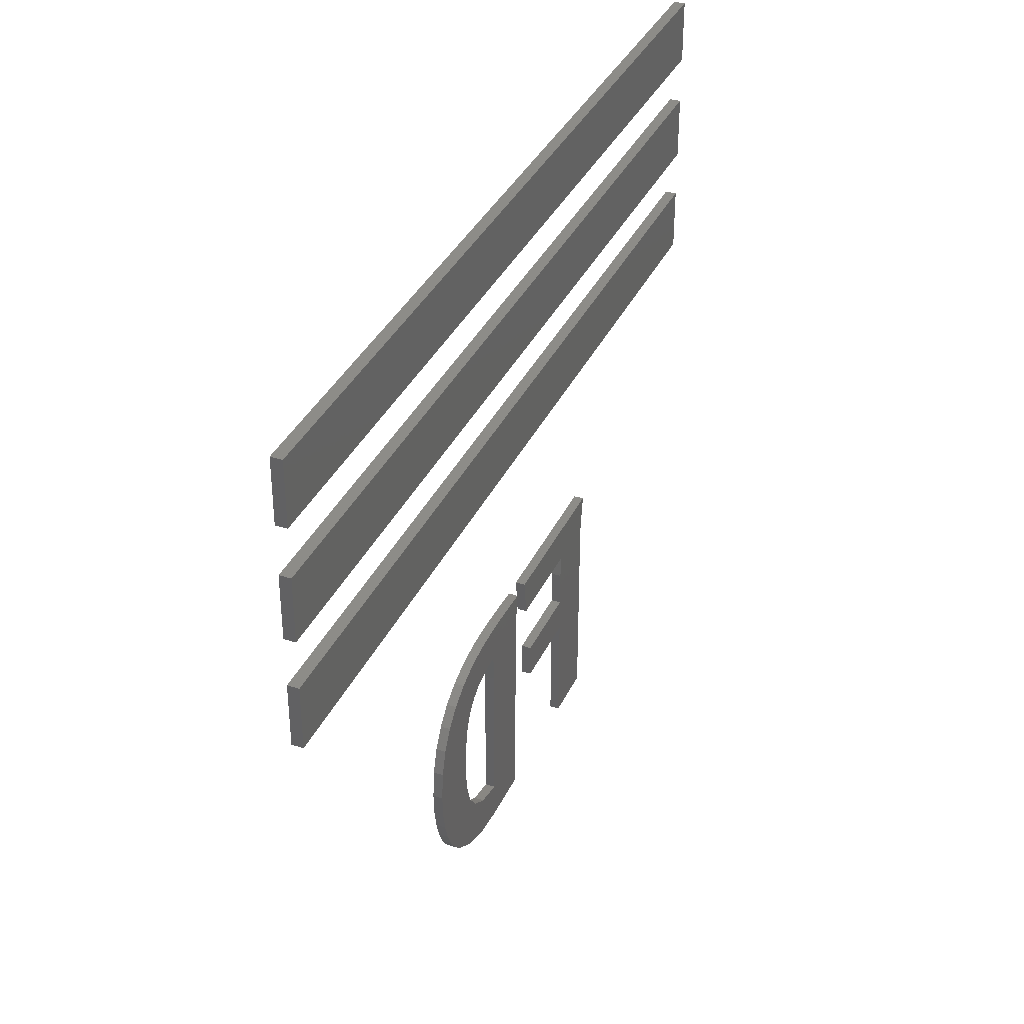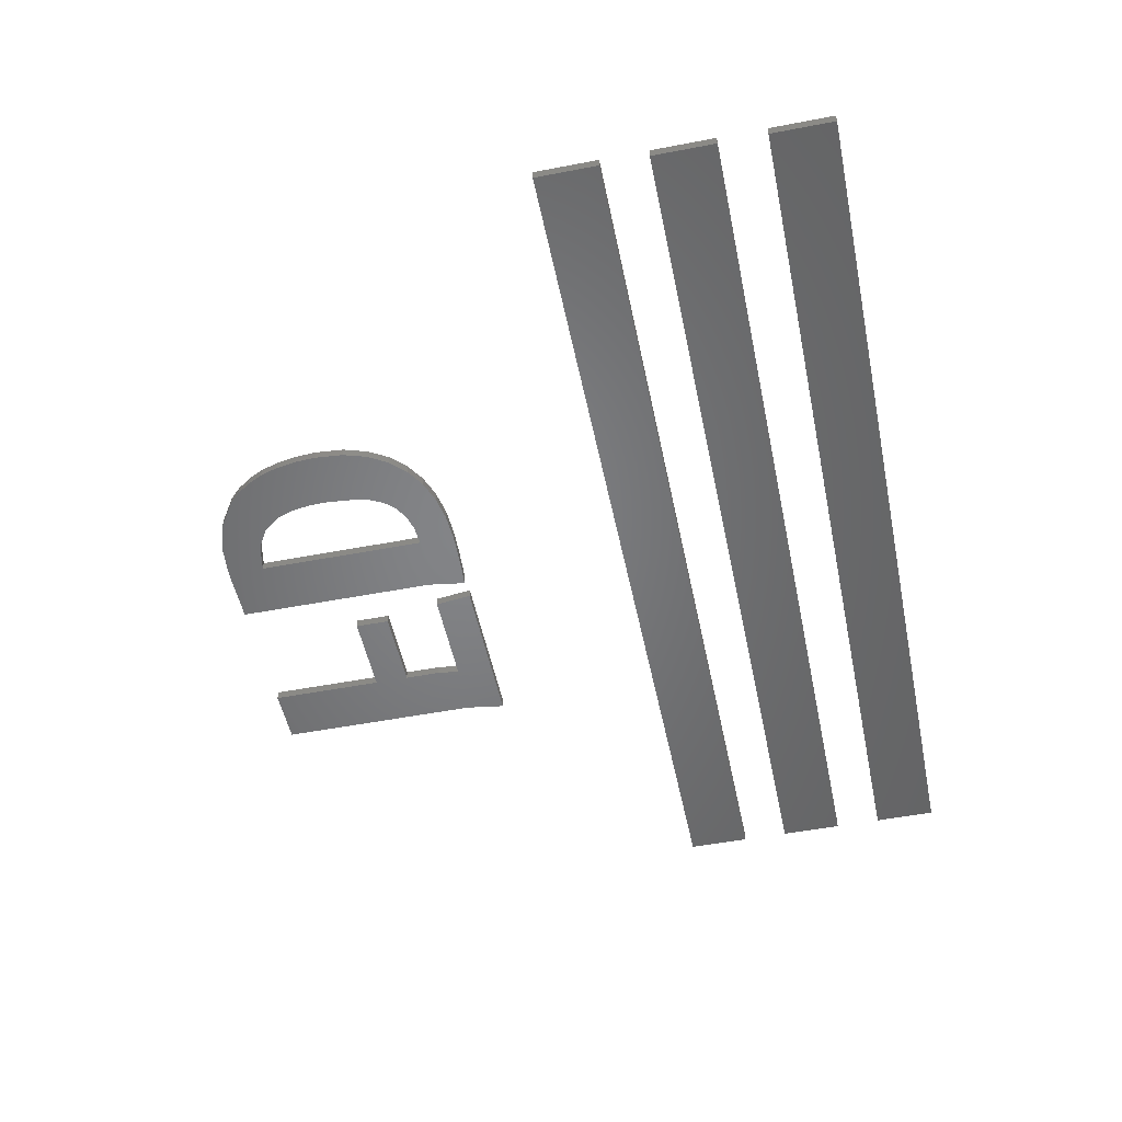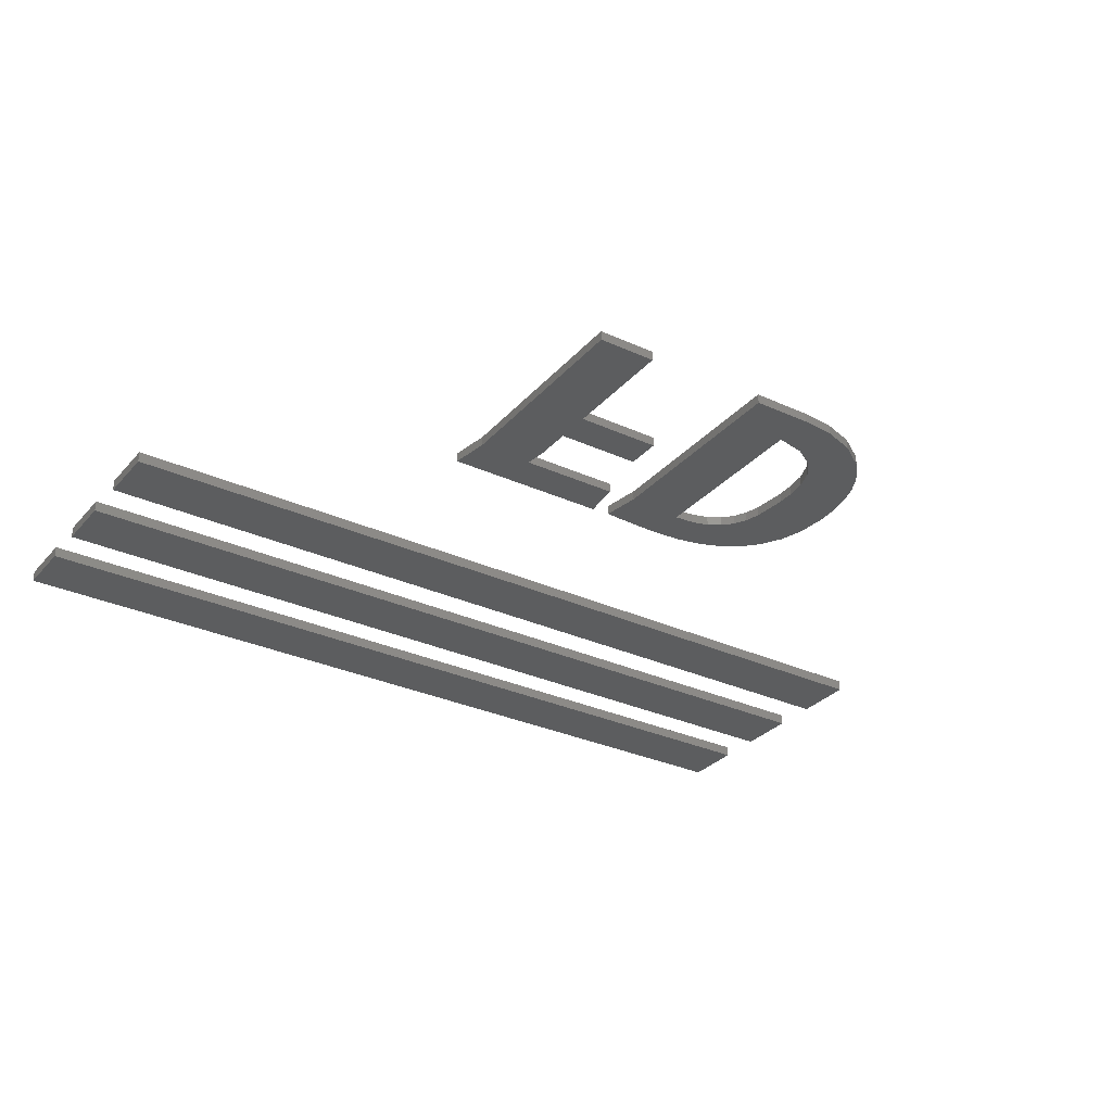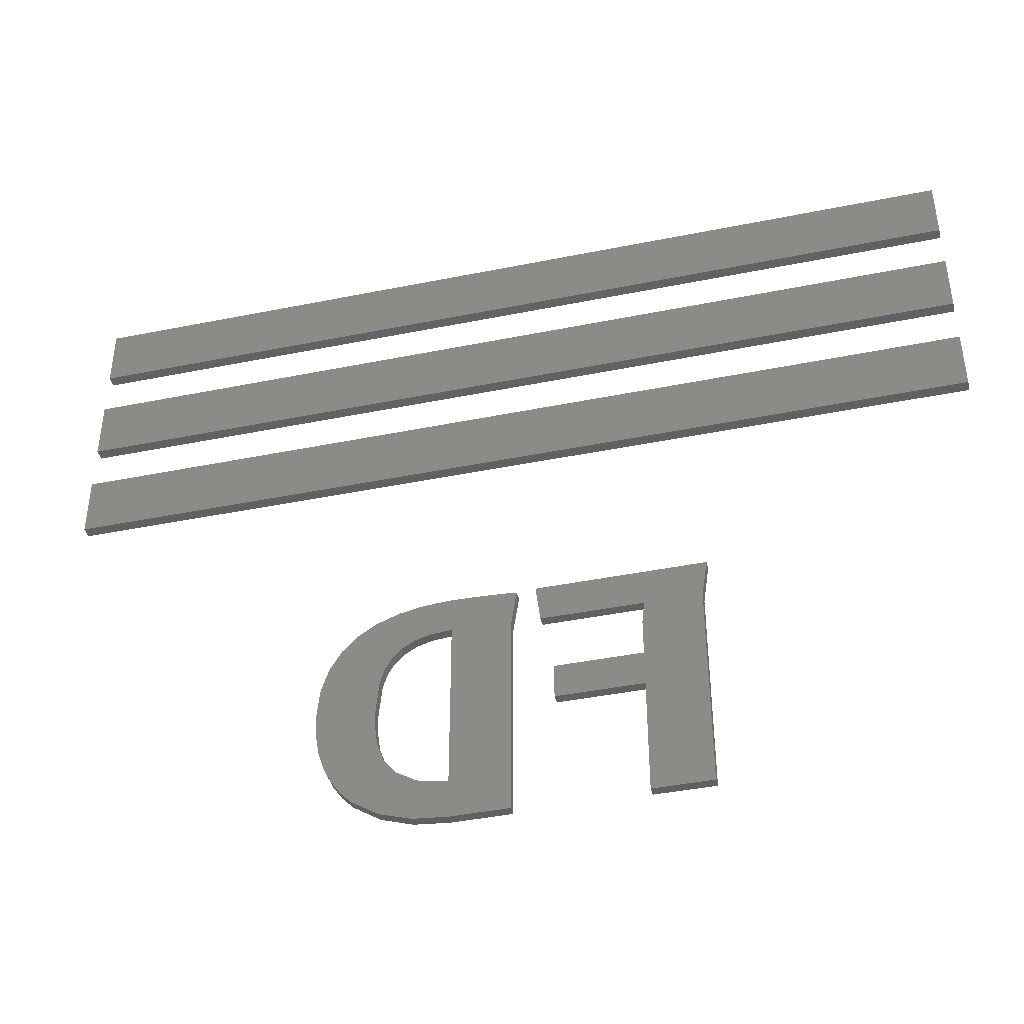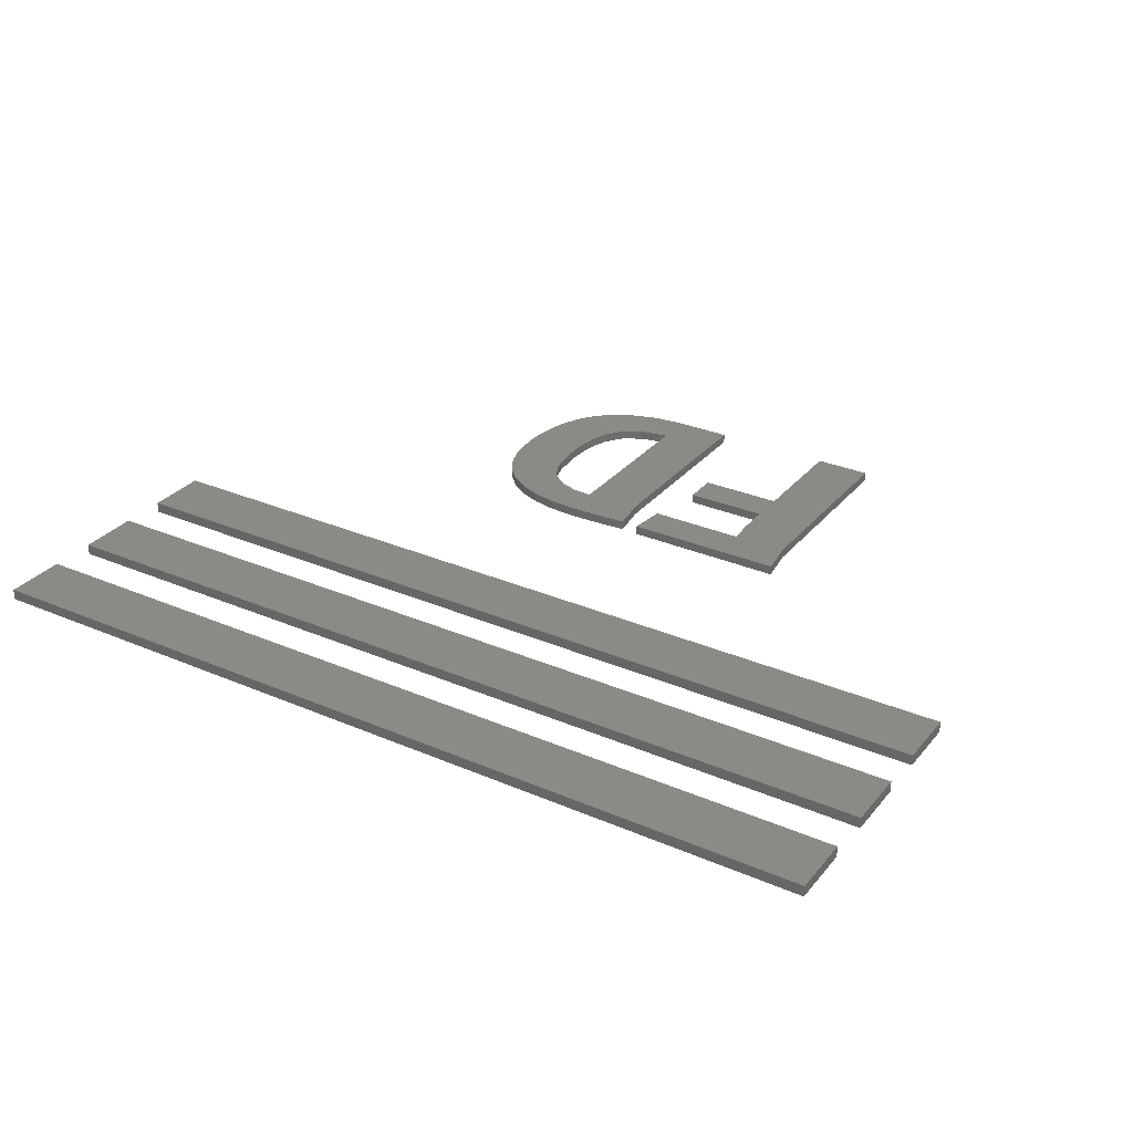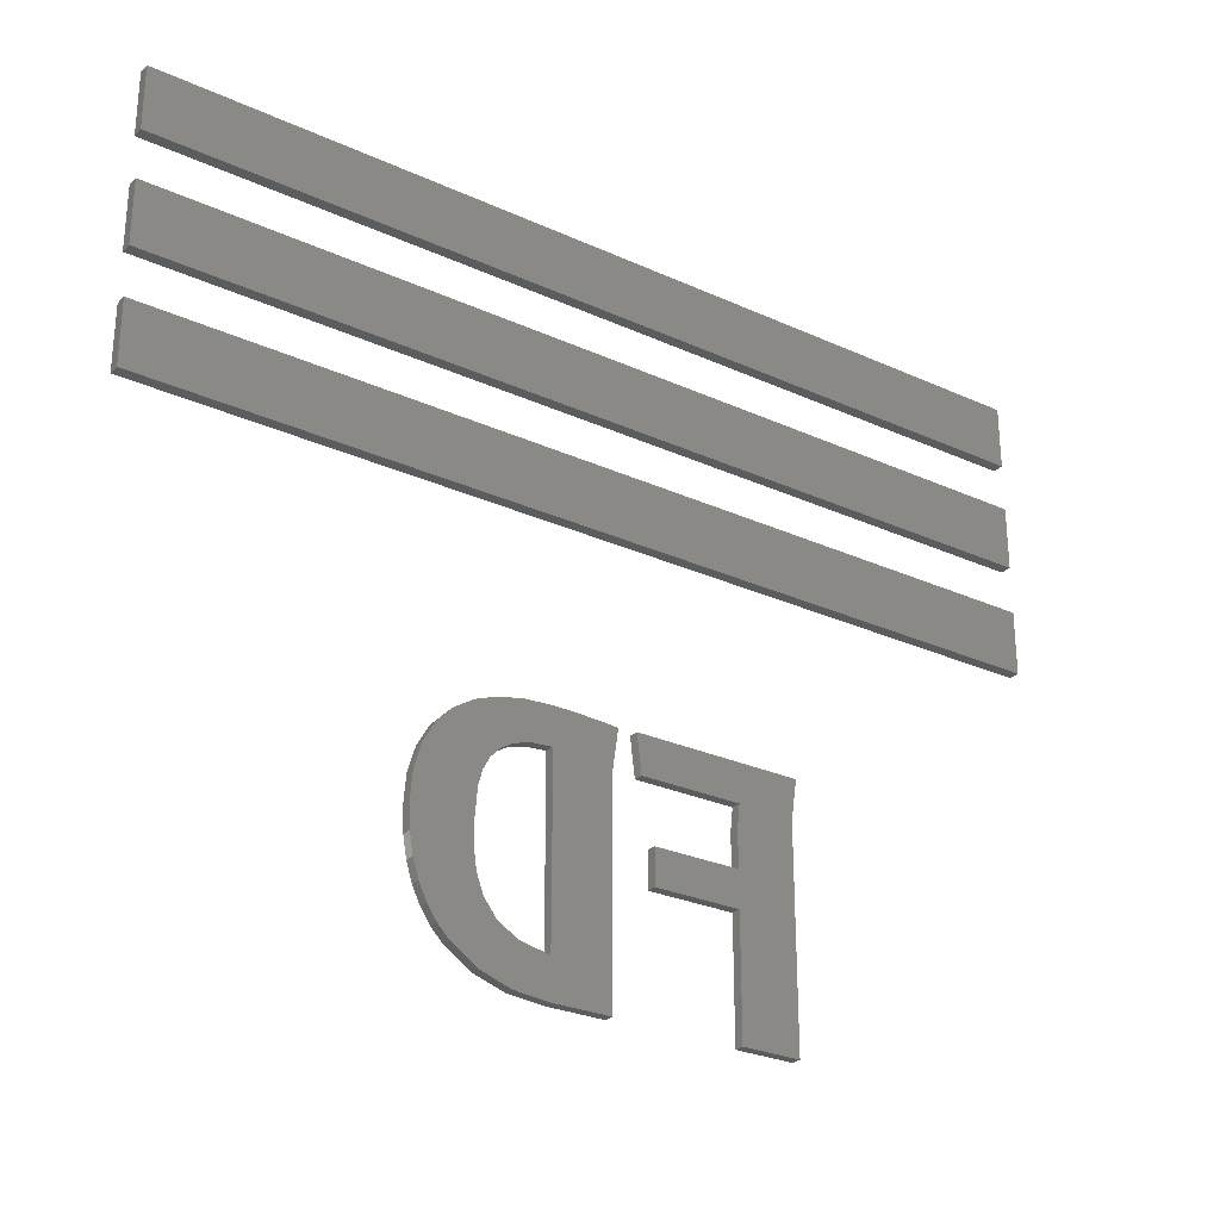
<metadata>
{"format":"stl","ext":"stl","renderer":"f3d","projection":"perspective","resolution":1024,"background":"white","views":[{"elev":35.8,"azim":112.6,"up":"+Y"},{"elev":-51.7,"azim":101.7,"up":"+Z"},{"elev":-30.7,"azim":-33.4,"up":"+Z"},{"elev":-41.8,"azim":-166.3,"up":"+Y"},{"elev":30.3,"azim":-148.0,"up":"+Z"},{"elev":-27.5,"azim":145.0,"up":"+Y"}]}
</metadata>
<code>
# stl→obj: 126 verts, 236 faces
v 8.264 0.8093 15.88
v 6.259 0.318 15.88
v 6.187 0.8093 15.88
v 6.956 0.3367 15.88
v 6.259 -2.3 15.88
v 8.208 0.3367 15.88
v 8.05 -0.4012 15.88
v 6.987 -0.8428 15.88
v 6.987 -0.4012 15.88
v 8.05 -0.8428 15.88
v 6.987 -2.3 15.88
v 6.987 0.05065 15.88
v 9.145 0.828 15.88
v 9.295 0.3719 15.88
v 9.293 0.03613 15.88
v 9.312 0.83 15.88
v 9.549 0.3525 15.88
v 9.647 0.8096 15.88
v 9.751 0.2942 15.88
v 9.956 0.7482 15.88
v 9.908 0.2007 15.88
v 10.03 0.07552 15.88
v 10.23 0.643 15.88
v 10.11 -0.07891 15.88
v 10.16 -0.2603 15.88
v 10.2 -0.6873 15.88
v 8.711 0.8114 15.88
v 8.566 0.316 15.88
v 8.495 0.7948 15.88
v 8.566 -2.3 15.88
v 9.295 -2.3 15.88
v 8.936 0.8217 15.88
v 9.293 -1.823 15.88
v 9.663 -1.748 15.88
v 9.718 -2.26 15.88
v 9.916 -1.594 15.88
v 10.1 -2.134 15.88
v 10.07 -1.387 15.88
v 10.16 -1.15 15.88
v 10.44 -1.915 15.88
v 10.19 -0.9081 15.88
v 10.47 0.4911 15.88
v 10.58 -1.769 15.88
v 10.66 0.2906 15.88
v 10.7 -1.596 15.88
v 10.8 0.03923 15.88
v 10.79 -1.397 15.88
v 10.87 -1.169 15.88
v 10.9 -0.2657 15.88
v 10.91 -0.913 15.88
v 10.93 -0.6272 15.88
v 8.05 -0.8428 16
v 6.987 -0.4012 16
v 6.987 -0.8428 16
v 8.05 -0.4012 16
v 6.987 -2.3 16
v 6.259 0.318 16
v 6.259 -2.3 16
v 6.956 0.3367 16
v 6.987 0.05065 16
v 8.264 0.8093 16
v 6.187 0.8093 16
v 8.208 0.3367 16
v 9.295 -2.3 16
v 8.566 0.316 16
v 8.566 -2.3 16
v 8.711 0.8114 16
v 8.936 0.8217 16
v 9.145 0.828 16
v 9.293 -1.823 16
v 9.663 -1.748 16
v 9.718 -2.26 16
v 9.916 -1.594 16
v 10.1 -2.134 16
v 10.07 -1.387 16
v 10.16 -1.15 16
v 10.44 -1.915 16
v 10.19 -0.9081 16
v 10.2 -0.6873 16
v 10.23 0.643 16
v 10.47 0.4911 16
v 10.58 -1.769 16
v 10.66 0.2906 16
v 10.7 -1.596 16
v 10.8 0.03923 16
v 10.79 -1.397 16
v 10.87 -1.169 16
v 10.9 -0.2657 16
v 10.91 -0.913 16
v 10.93 -0.6272 16
v 9.295 0.3719 16
v 9.312 0.83 16
v 9.293 0.03613 16
v 9.549 0.3525 16
v 9.647 0.8096 16
v 9.751 0.2942 16
v 9.956 0.7482 16
v 9.908 0.2007 16
v 10.03 0.07552 16
v 10.11 -0.07891 16
v 10.16 -0.2603 16
v 8.495 0.7948 16
v 14.32 4.4 15.86
v 2.816 4.4 16
v 2.816 4.4 15.86
v 14.32 4.4 16
v 14.32 5.2 16
v 2.816 5.2 15.86
v 2.816 5.2 16
v 14.32 5.2 15.86
v 14.32 5.8 15.86
v 2.816 5.8 16
v 2.816 5.8 15.86
v 14.32 5.8 16
v 2.816 6.6 15.86
v 2.816 6.6 16
v 14.32 6.6 16
v 14.32 6.6 15.86
v 14.32 3.8 16
v 2.816 3 16
v 14.32 3 16
v 2.816 3.8 16
v 2.816 3.8 15.86
v 14.32 3.8 15.86
v 2.816 3 15.86
v 14.32 3 15.86
f 1 2 3
f 2 1 4
f 2 4 5
f 4 1 6
f 7 8 9
f 8 7 10
f 4 11 5
f 11 4 12
f 11 12 9
f 11 9 8
f 13 14 15
f 14 13 16
f 14 16 17
f 17 16 18
f 17 18 19
f 19 18 20
f 19 20 21
f 21 20 22
f 22 20 23
f 22 23 24
f 24 23 25
f 25 23 26
f 27 28 29
f 28 27 30
f 30 27 31
f 31 27 32
f 31 32 13
f 31 13 33
f 33 13 15
f 31 33 34
f 31 34 35
f 35 34 36
f 35 36 37
f 37 36 38
f 37 38 39
f 37 39 40
f 40 39 41
f 40 41 26
f 40 26 23
f 40 23 42
f 40 42 43
f 43 42 44
f 43 44 45
f 45 44 46
f 45 46 47
f 47 46 48
f 48 46 49
f 48 49 50
f 50 49 51
f 52 53 54
f 53 52 55
f 56 57 58
f 57 56 59
f 59 56 60
f 60 56 54
f 60 54 53
f 57 61 62
f 61 57 59
f 61 59 63
f 56 5 11
f 5 56 58
f 57 5 58
f 5 57 2
f 62 2 57
f 2 62 3
f 62 1 3
f 1 62 61
f 1 63 6
f 63 1 61
f 63 4 6
f 4 63 59
f 4 60 12
f 60 4 59
f 12 53 9
f 53 12 60
f 53 7 9
f 7 53 55
f 7 52 10
f 52 7 55
f 52 8 10
f 8 52 54
f 8 56 11
f 56 8 54
f 64 65 66
f 65 64 67
f 67 64 68
f 68 64 69
f 69 64 70
f 70 64 71
f 71 64 72
f 71 72 73
f 73 72 74
f 73 74 75
f 75 74 76
f 76 74 77
f 76 77 78
f 78 77 79
f 79 77 80
f 80 77 81
f 81 77 82
f 81 82 83
f 83 82 84
f 83 84 85
f 85 84 86
f 85 86 87
f 85 87 88
f 88 87 89
f 88 89 90
f 69 91 92
f 91 69 93
f 93 69 70
f 92 91 94
f 92 94 95
f 95 94 96
f 95 96 97
f 97 96 98
f 97 98 99
f 97 99 80
f 80 99 100
f 80 100 101
f 80 101 79
f 67 102 65
f 102 27 29
f 27 102 67
f 67 32 27
f 32 67 68
f 68 13 32
f 13 68 69
f 69 16 13
f 16 69 92
f 92 18 16
f 18 92 95
f 95 20 18
f 20 95 97
f 97 23 20
f 23 97 80
f 80 42 23
f 42 80 81
f 42 83 44
f 83 42 81
f 44 85 46
f 85 44 83
f 46 88 49
f 88 46 85
f 49 90 51
f 90 49 88
f 51 89 50
f 89 51 90
f 50 87 48
f 87 50 89
f 48 86 47
f 86 48 87
f 47 84 45
f 84 47 86
f 45 82 43
f 82 45 84
f 43 77 40
f 77 43 82
f 77 37 40
f 37 77 74
f 74 35 37
f 35 74 72
f 72 31 35
f 31 72 64
f 64 30 31
f 30 64 66
f 65 30 66
f 30 65 28
f 102 28 65
f 28 102 29
f 15 70 33
f 70 15 93
f 70 34 33
f 34 70 71
f 71 36 34
f 36 71 73
f 75 36 73
f 36 75 38
f 76 38 75
f 38 76 39
f 78 39 76
f 39 78 41
f 79 41 78
f 41 79 26
f 101 26 79
f 26 101 25
f 100 25 101
f 25 100 24
f 99 24 100
f 24 99 22
f 98 22 99
f 22 98 21
f 98 19 21
f 19 98 96
f 96 17 19
f 17 96 94
f 94 14 17
f 14 94 91
f 14 93 15
f 93 14 91
f 103 104 105
f 104 103 106
f 107 108 109
f 108 107 110
f 108 104 109
f 104 108 105
f 107 104 106
f 104 107 109
f 103 107 106
f 107 103 110
f 108 103 105
f 103 108 110
f 111 112 113
f 112 111 114
f 115 112 116
f 112 115 113
f 111 117 114
f 117 111 118
f 117 115 116
f 115 117 118
f 117 112 114
f 112 117 116
f 115 111 113
f 111 115 118
f 119 120 121
f 120 119 122
f 119 123 122
f 123 119 124
f 123 120 122
f 120 123 125
f 126 120 125
f 120 126 121
f 126 119 121
f 119 126 124
f 123 126 125
f 126 123 124

</code>
